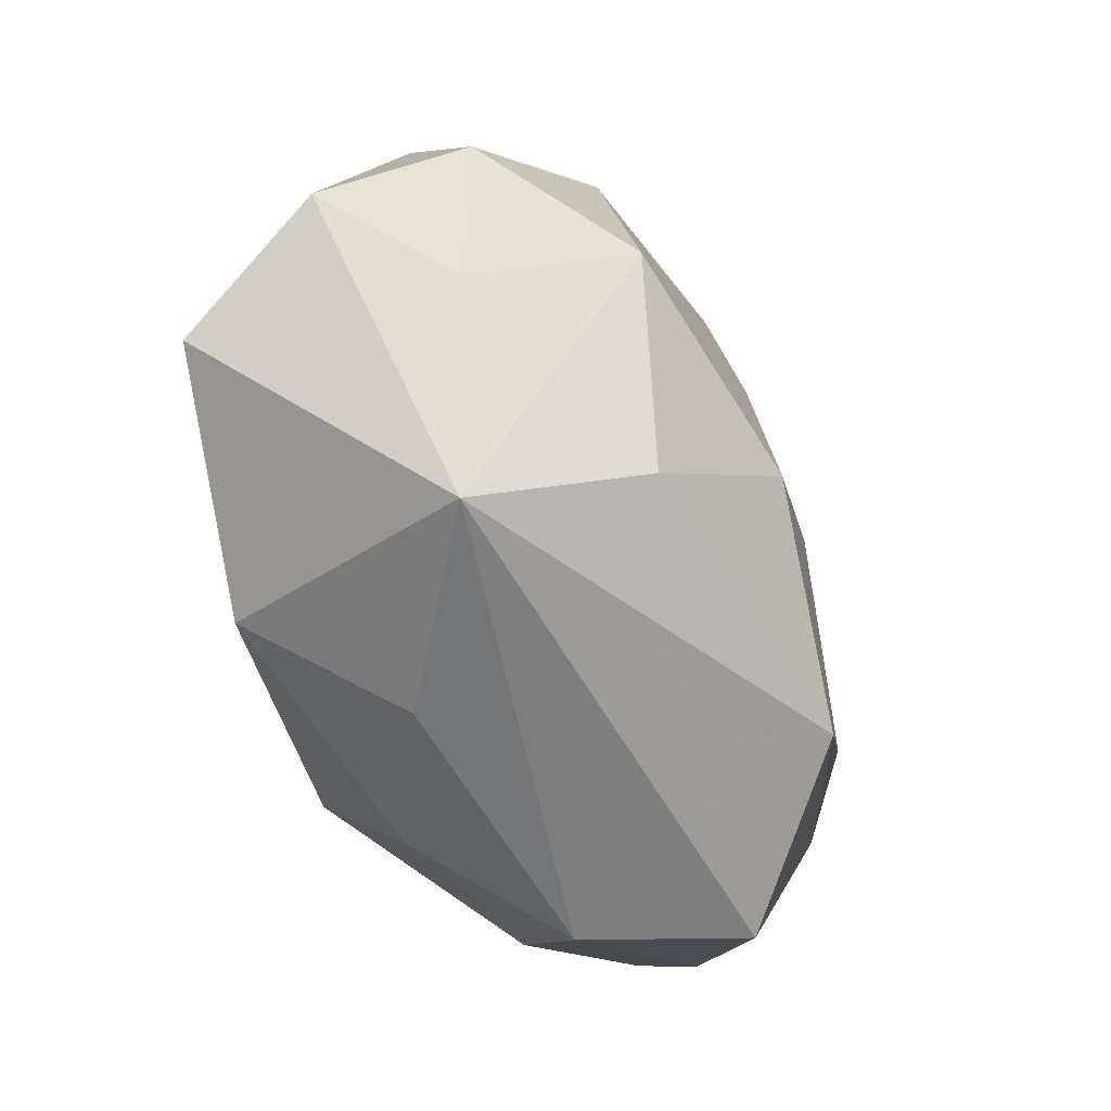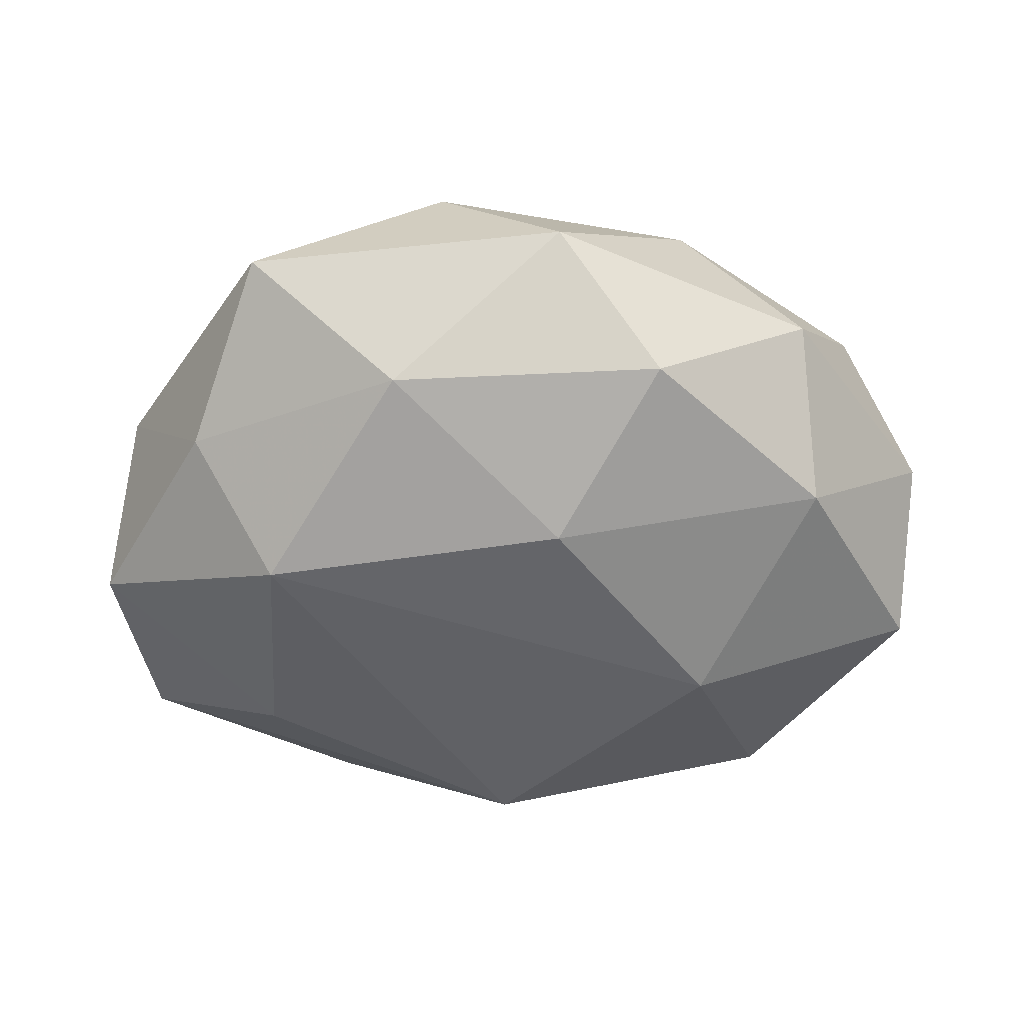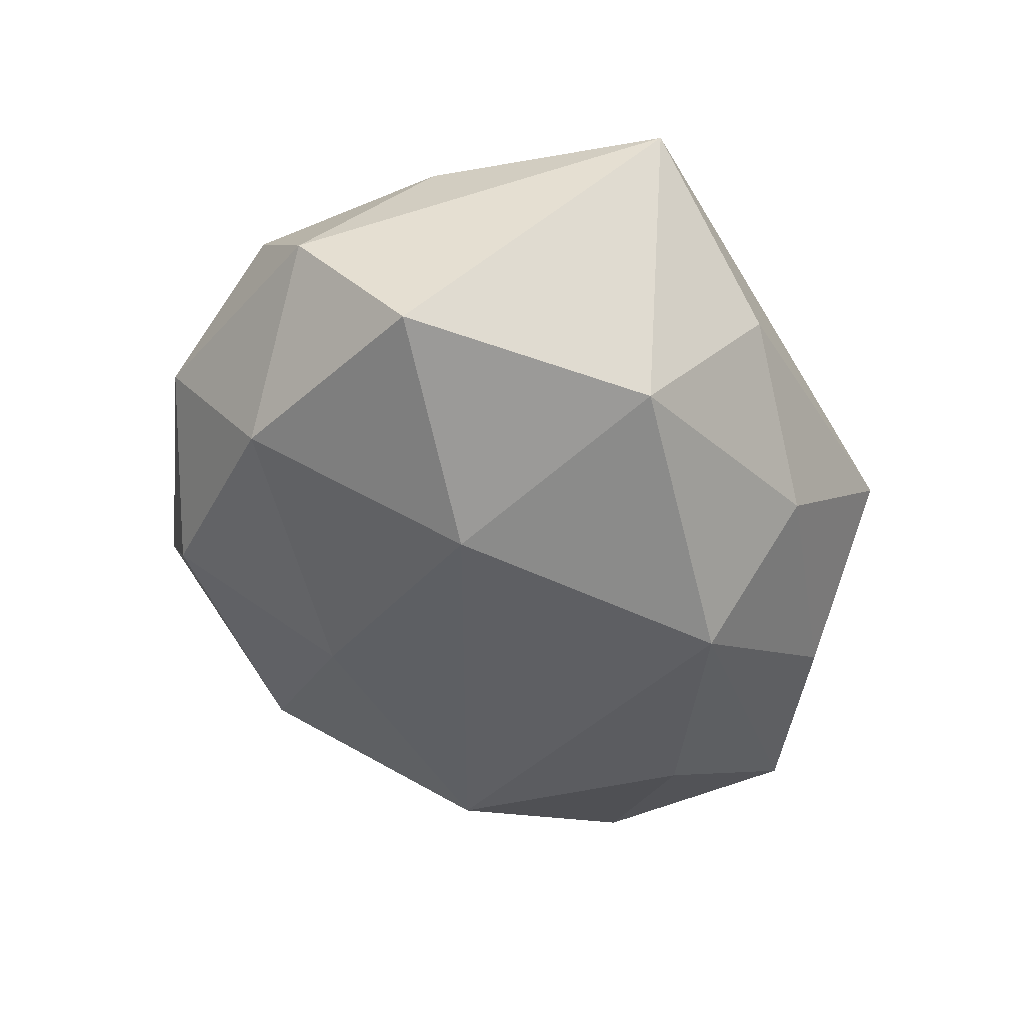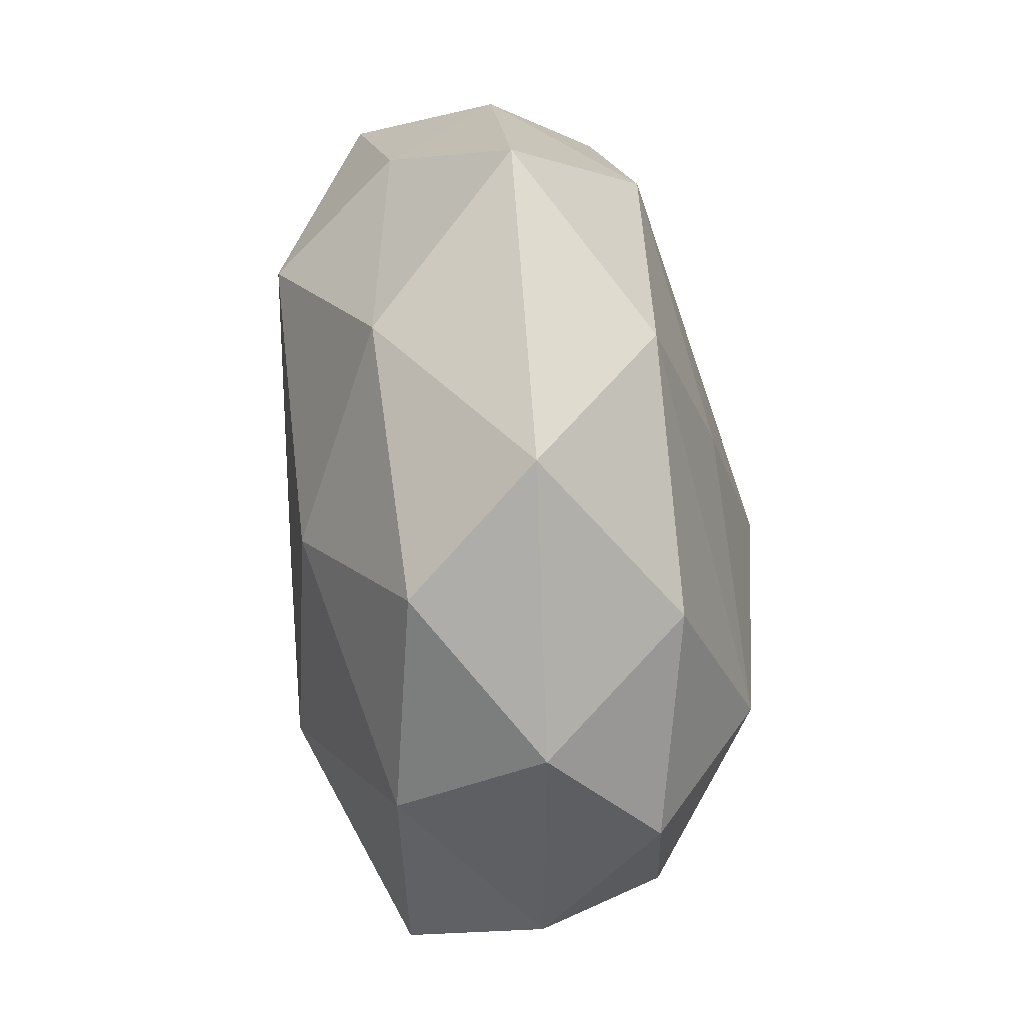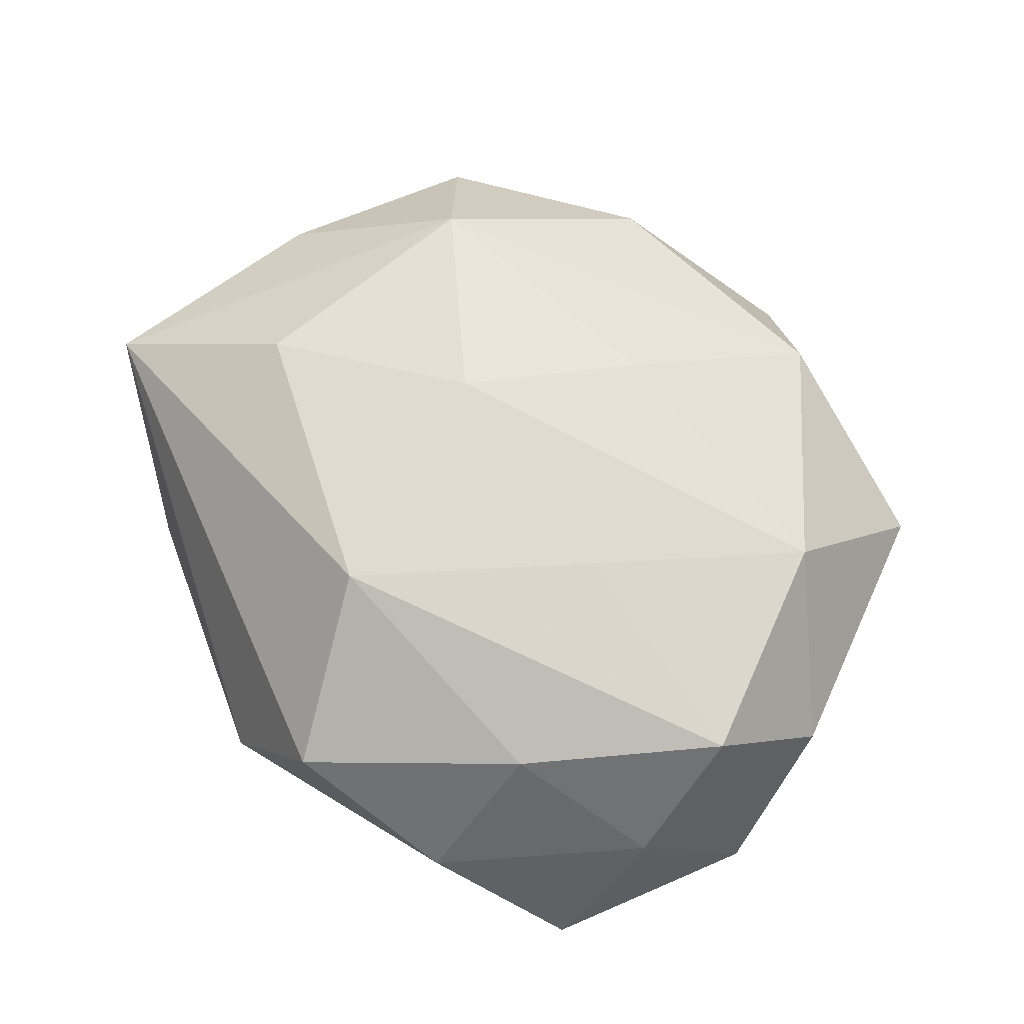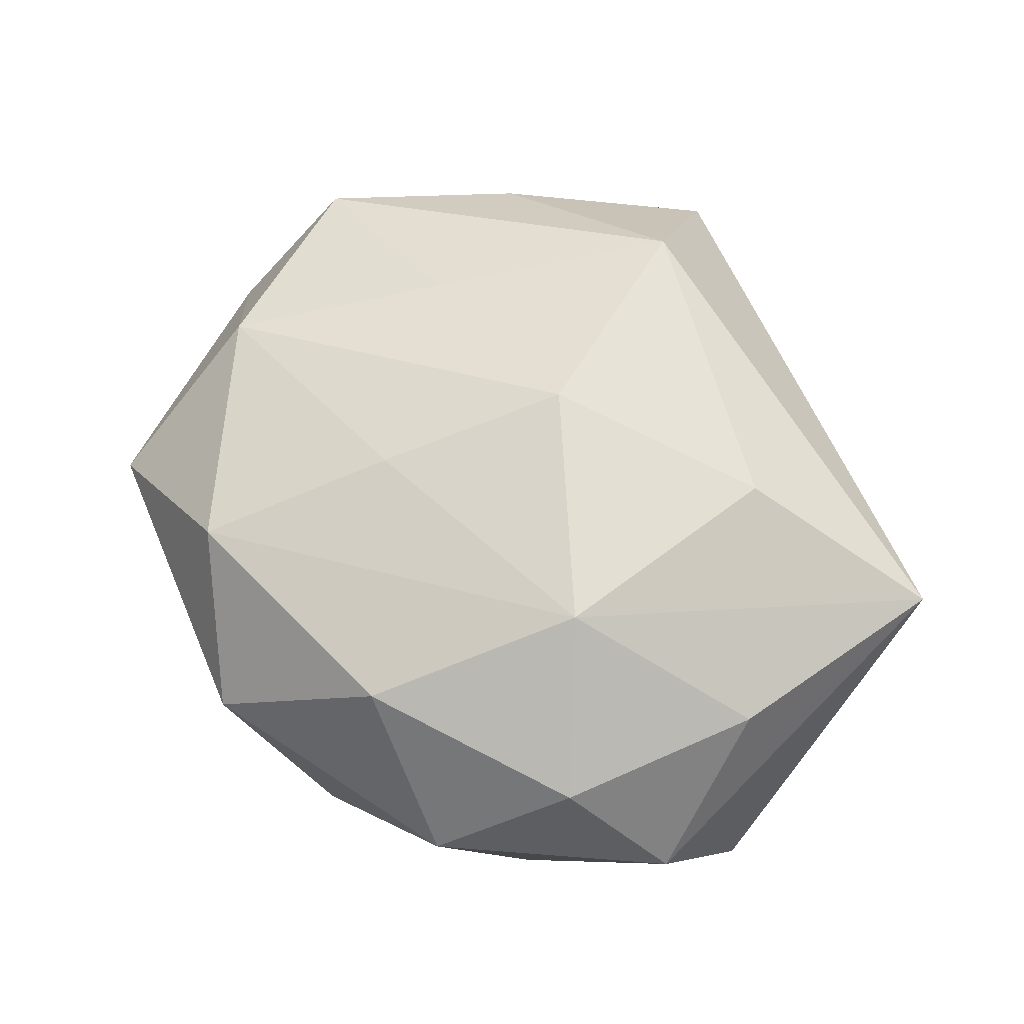
<metadata>
{"format":"obj","ext":"obj","renderer":"f3d","projection":"perspective","resolution":1024,"background":"white","views":[{"elev":-42.4,"azim":-63.9,"up":"+Y"},{"elev":-43.3,"azim":-178.9,"up":"+Z"},{"elev":-45.9,"azim":-71.9,"up":"+Z"},{"elev":75.7,"azim":-97.0,"up":"+Y"},{"elev":61.3,"azim":57.7,"up":"+Z"},{"elev":57.7,"azim":-121.3,"up":"+Z"}]}
</metadata>
<code>
v -0.008875 0.01968 -0.006381
v 0.01557 -0.005563 -0.01168
v 0.006646 0.01928 -0.006624
v 0.0008015 -0.01175 -0.01445
v -0.002877 0.0115 -0.01211
v -0.002053 -0.01837 -0.007405
v -0.02161 -0.01577 0.005971
v -0.003171 0.02376 0.001155
v 0.011 -0.0004045 0.01185
v 0.02419 0.007493 0.001919
v 0.01439 0.008543 -0.01206
v 0.004496 -0.02236 -0.0007831
v 0.02586 0.00143 -0.006342
v -0.02163 0.009954 0.00595
v 0.01826 -0.01622 0.0003432
v 0.02362 0.0004518 0.008215
v -0.02298 -0.0018 0.006313
v 0.01079 -0.0207 0.006862
v -0.0157 -0.01273 -0.01005
v 0.01916 0.01249 -0.004617
v -0.01158 -9.67e-06 -0.0141
v 0.02424 -0.01085 -0.005909
v 0.01809 -0.01012 0.007856
v -0.02571 0.005393 -0.00112
v -0.01789 0.01692 -6.336e-05
v -0.002159 -0.001258 0.01498
v 0.02447 -0.005238 0.001276
v -0.01249 -0.008826 0.01211
v 0.004041 0.02017 0.008635
v -0.01092 0.01706 0.008285
v 0.01176 -0.01636 -0.007445
v -0.01841 0.01079 -0.008436
v 0.01535 0.021 0.002099
v 0.000829 0.009277 0.01219
v -0.01462 0.005355 0.01252
v -0.01196 -0.01888 -0.001569
v -0.02464 -0.0009835 -0.008859
v 0.01629 0.0115 0.009701
v 0.005028 -0.0136 0.01412
f 38 10 33
f 16 10 38
f 37 7 24
f 37 19 7
f 36 12 7
f 7 19 36
f 22 2 13
f 13 2 11
f 13 27 22
f 13 10 16
f 16 27 13
f 29 38 33
f 3 11 5
f 5 1 3
f 25 14 30
f 24 14 25
f 28 39 26
f 7 39 28
f 30 14 35
f 35 29 30
f 35 28 26
f 7 28 35
f 16 38 9
f 9 39 16
f 9 38 26
f 26 39 9
f 7 12 18
f 18 39 7
f 19 37 21
f 5 11 21
f 12 36 6
f 6 36 19
f 33 10 20
f 10 13 20
f 20 13 11
f 20 3 33
f 11 3 20
f 26 38 34
f 38 29 34
f 34 35 26
f 29 35 34
f 1 25 8
f 8 29 33
f 30 29 8
f 8 25 30
f 33 3 8
f 8 3 1
f 7 35 17
f 17 35 14
f 24 7 17
f 17 14 24
f 23 27 16
f 16 39 23
f 39 18 23
f 19 21 4
f 4 6 19
f 11 2 4
f 4 21 11
f 4 2 22
f 32 21 37
f 32 25 1
f 32 1 5
f 5 21 32
f 32 37 24
f 24 25 32
f 22 27 15
f 27 23 15
f 15 23 18
f 15 18 12
f 31 4 22
f 22 15 31
f 31 15 12
f 12 6 31
f 6 4 31

</code>
